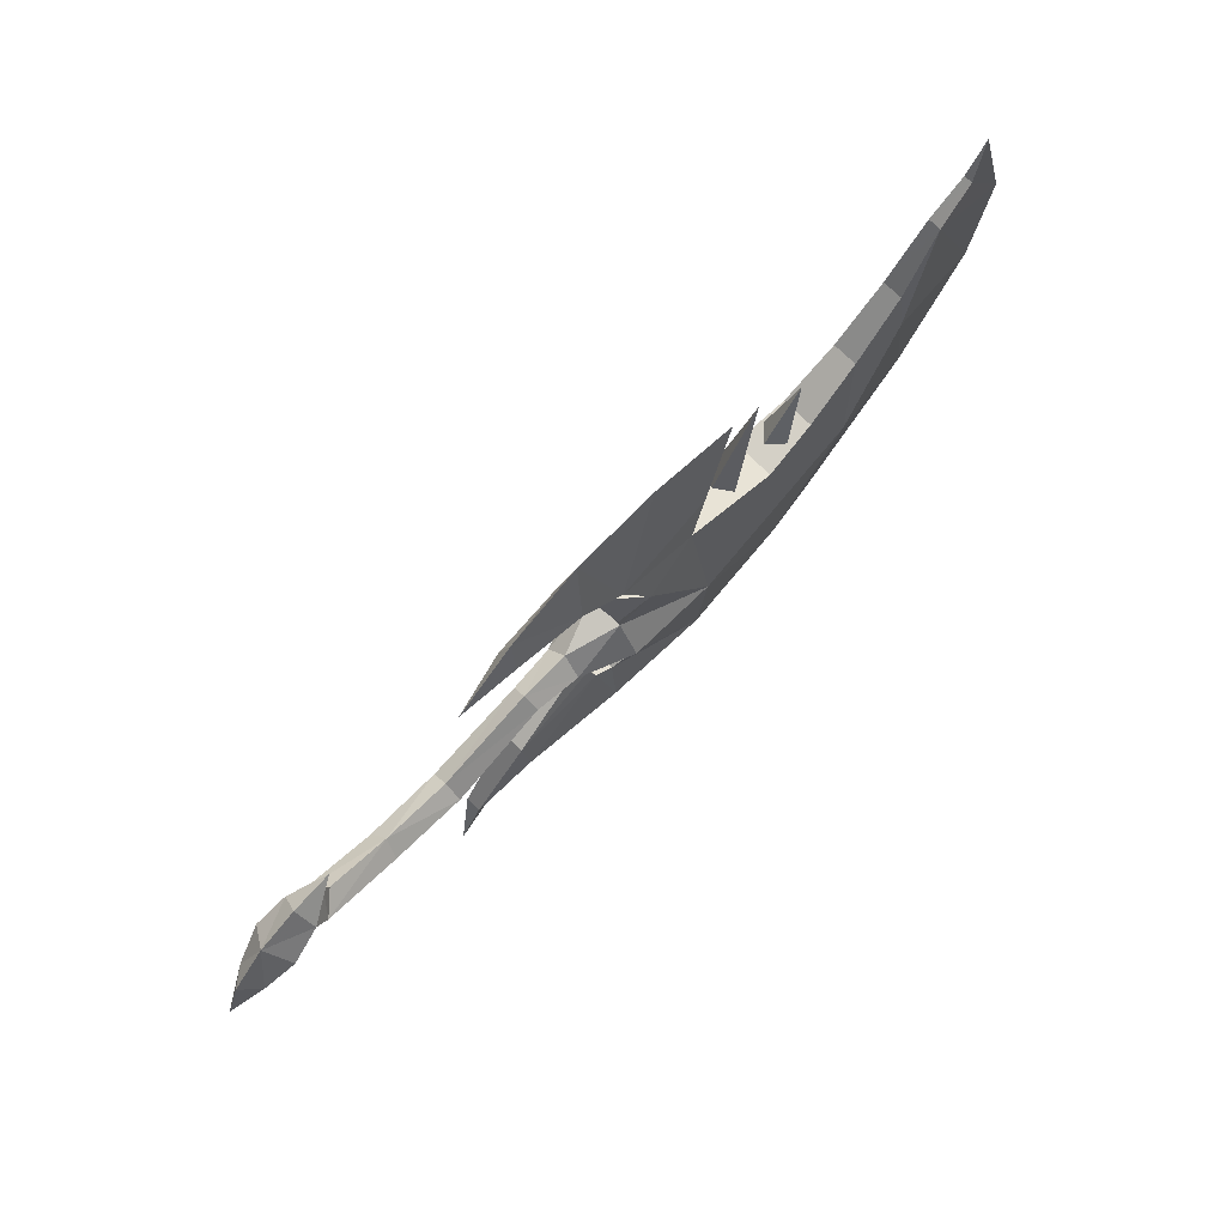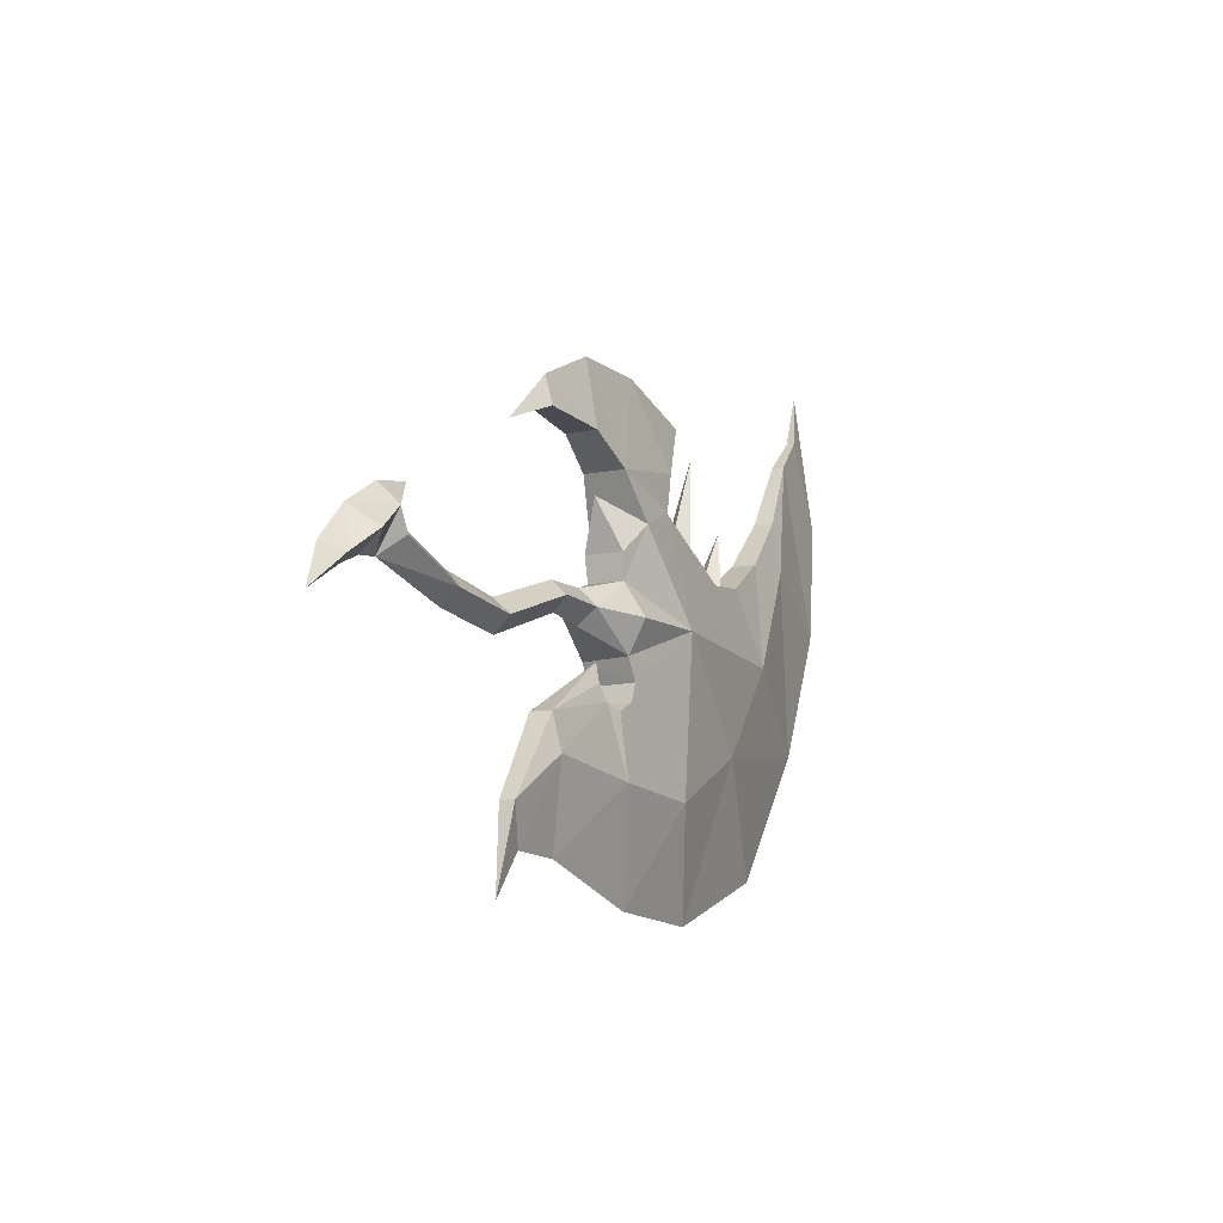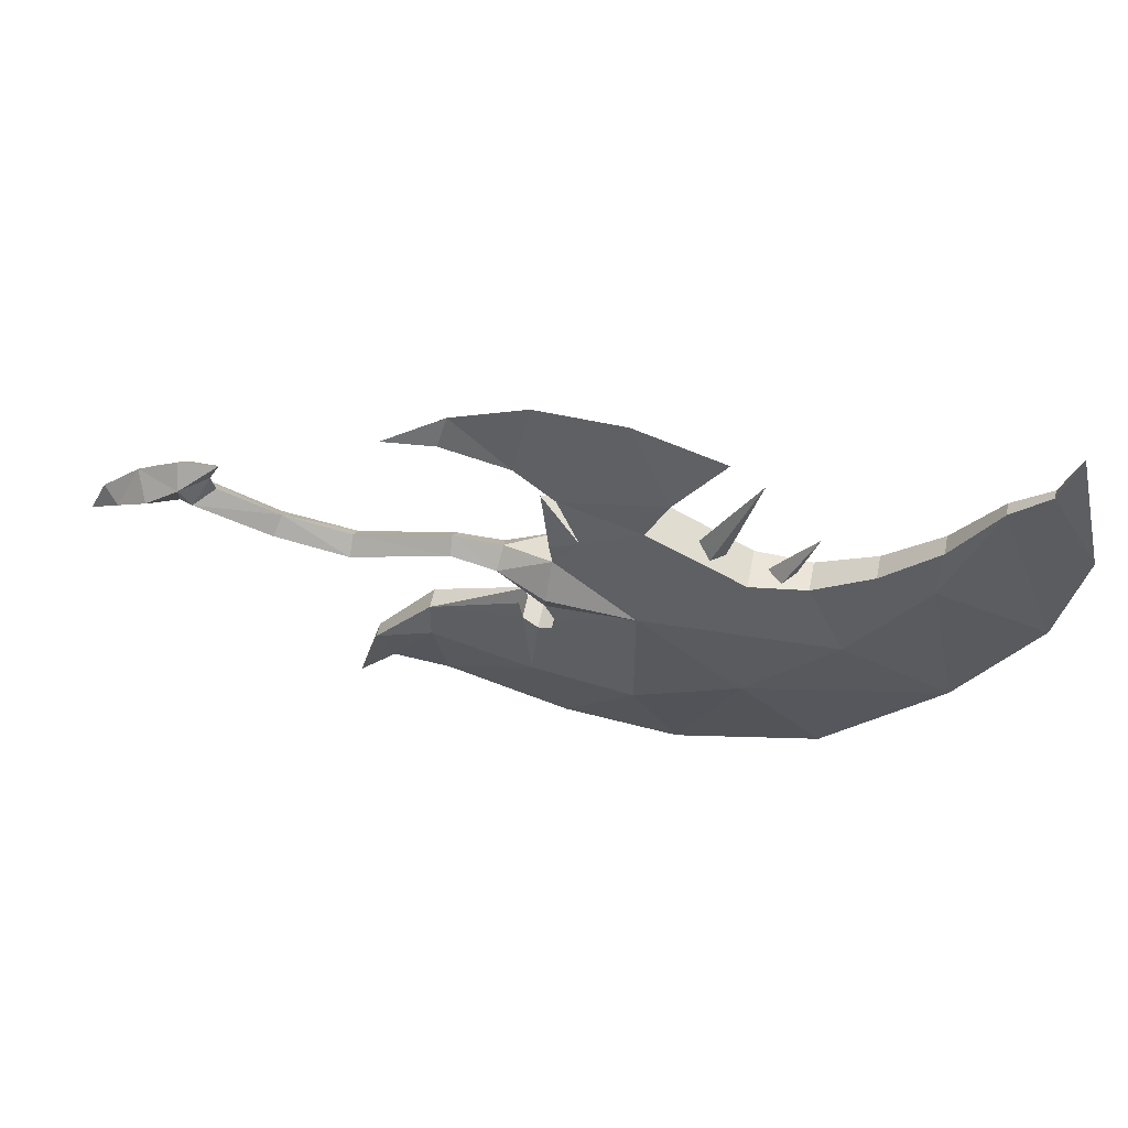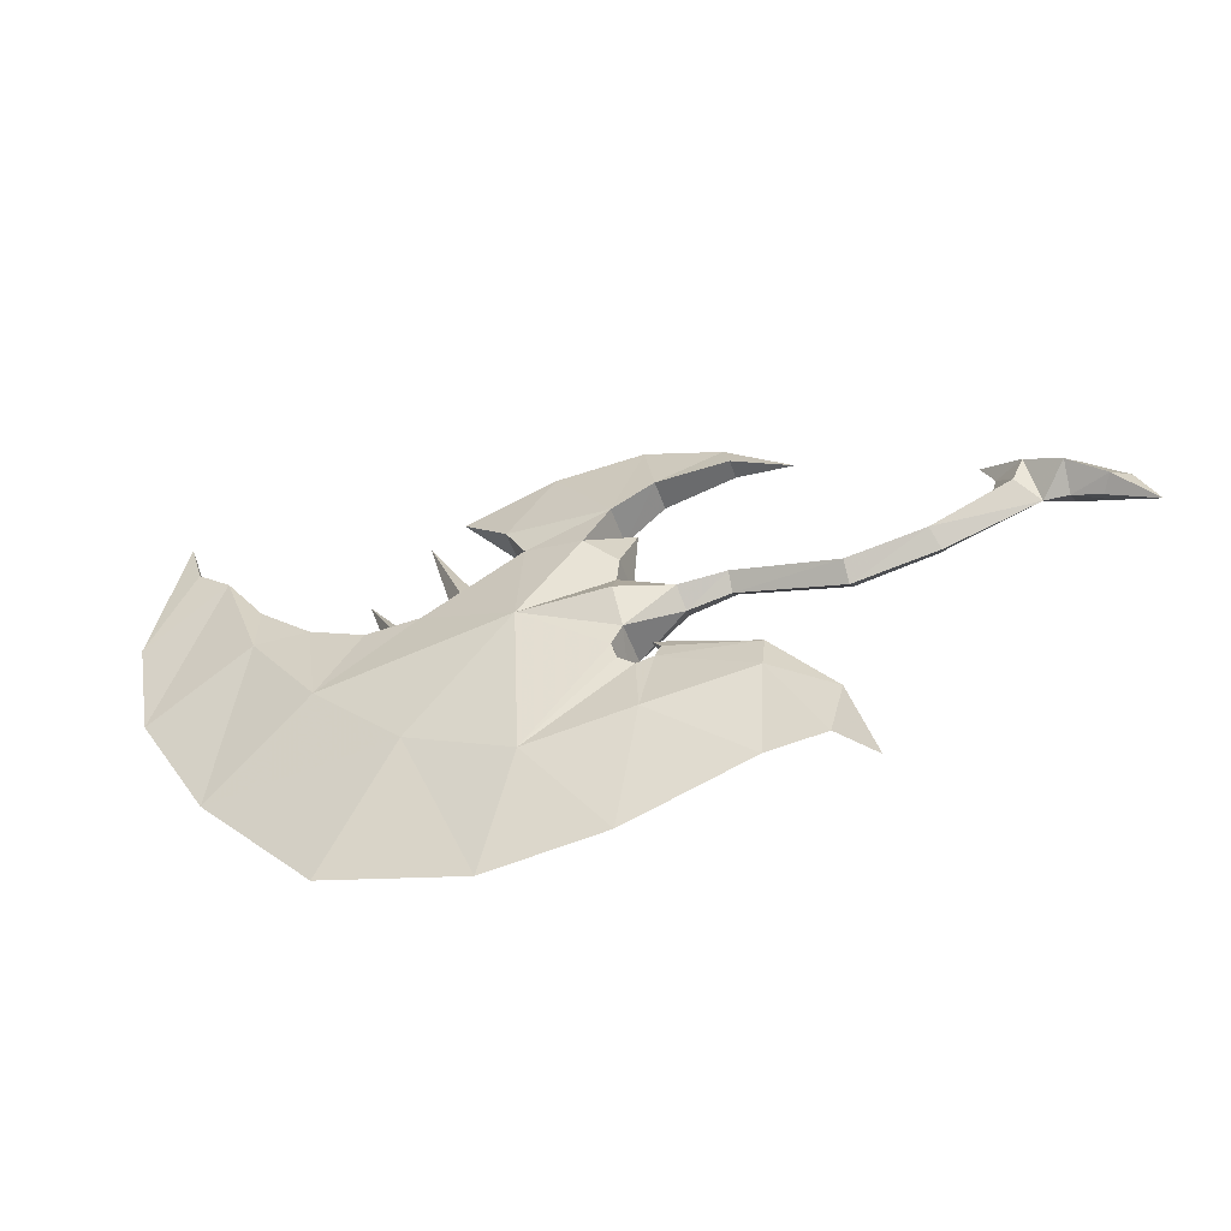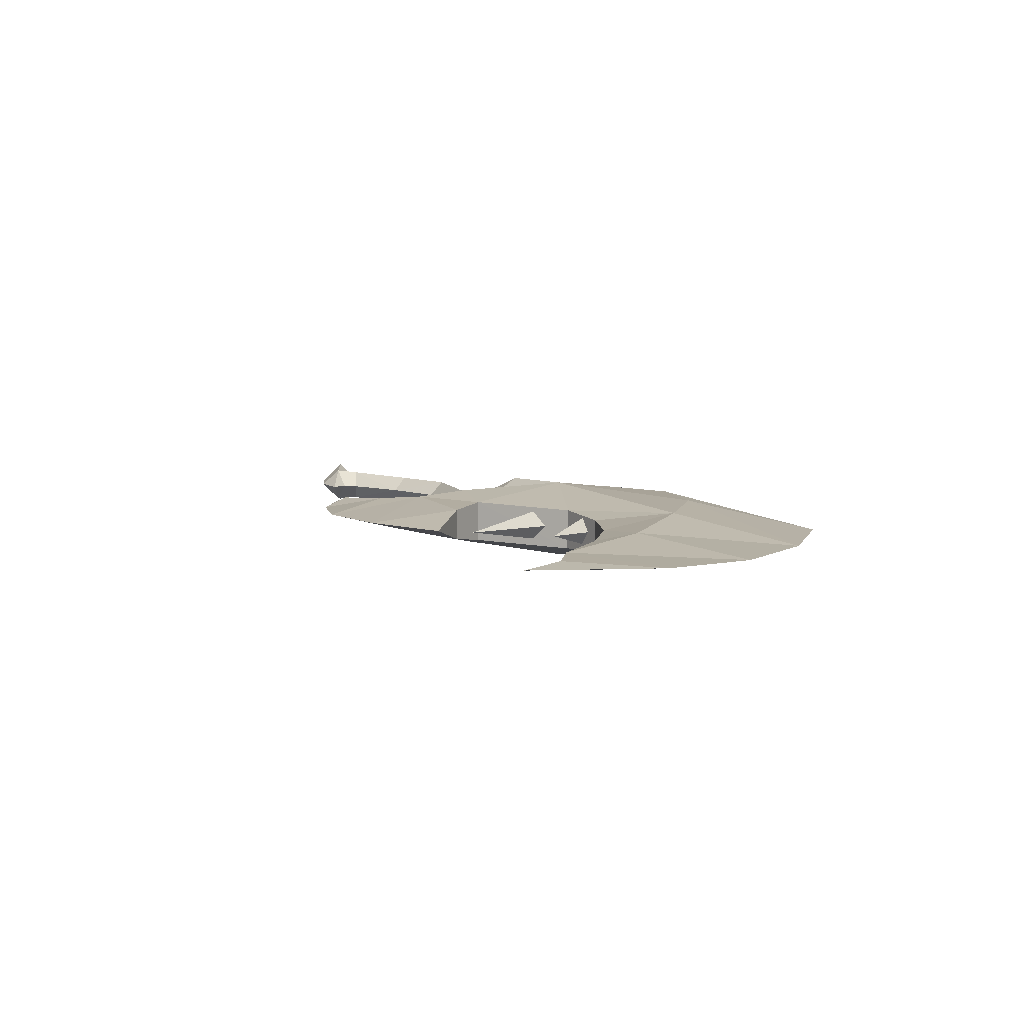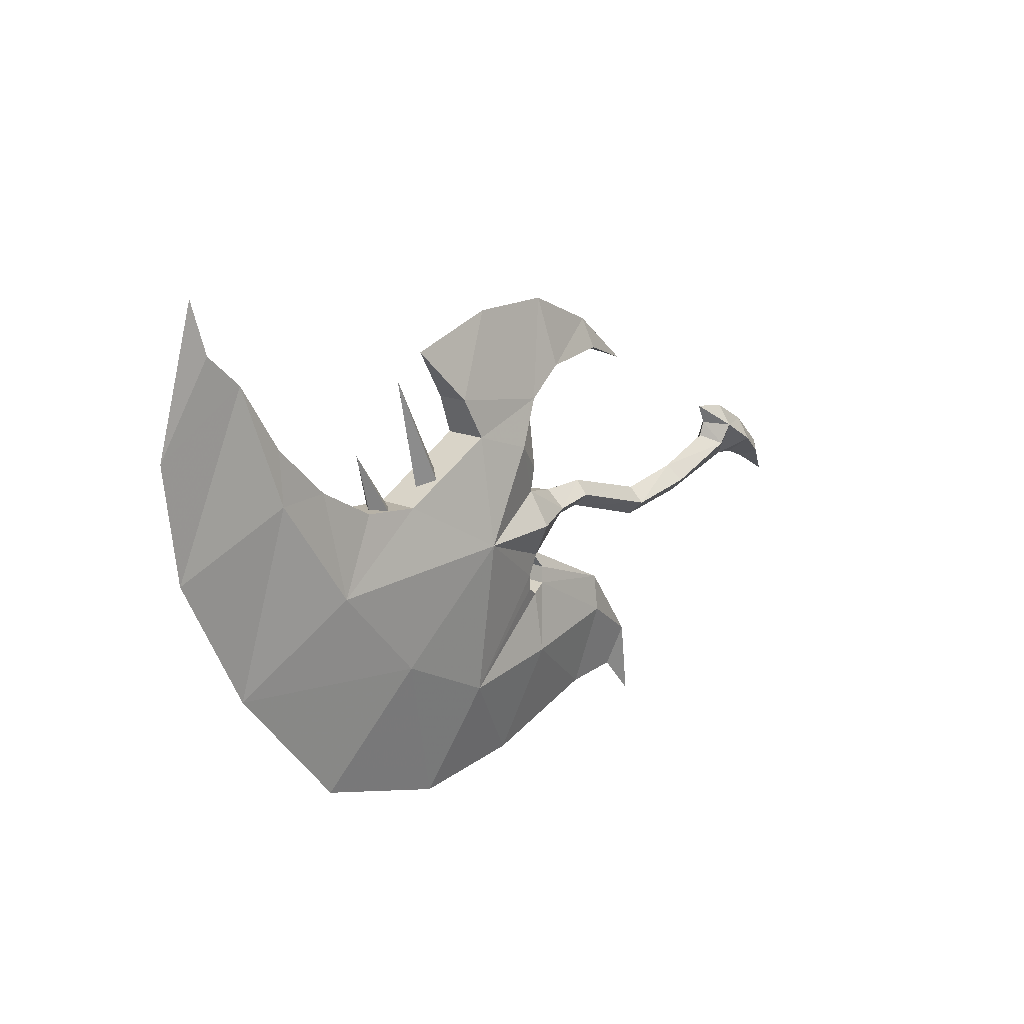
<metadata>
{"format":"obj","ext":"obj","renderer":"f3d","projection":"perspective","resolution":1024,"background":"white","views":[{"elev":76.7,"azim":-45.8,"up":"+Z"},{"elev":-7.2,"azim":-62.7,"up":"+Z"},{"elev":56.8,"azim":11.5,"up":"+Z"},{"elev":-52.2,"azim":-161.1,"up":"+Z"},{"elev":7.0,"azim":56.8,"up":"+Y"},{"elev":14.4,"azim":130.0,"up":"+Z"}]}
</metadata>
<code>
g common_RightHandItem_10060
v 8.308 0.6767 1.703
v 11.83 1.946 2.435
v 8.091 1.902 0.4046
v 11.42 2.085 -2.379
v 7.902 0.5899 -0.6406
v 24.6 2.19 3.678
v 28.51 1.864 3.973
v 31.26 2.339 -1.19
v 38.88 0.3668 -6.666
v 30.9 0.04297 -15.41
v 25.08 2.275 -7.546
v 45.29 0.9901 10.17
v 41.78 1.512 16.27
v 42.85 1.348 19.83
v -0.9926 0.7169 -11.25
v 0.07213 0.09434 -14.02
v -2.569 -0.00983 -16.84
v 10.16 0.5053 -2.559
v 9.416 1.058 -3.923
v 3.165 1.135 -6.022
v 3.287 1.516 -8.53
v 13.74 2.873 6.114
v 17.77 3.483 -0.1672
v 11.62 2.066 4.191
v 39.3 1.588 14.13
v 43.92 0.6963 2.233
v 36.3 1.953 5.971
v 17.77 2.38 7.416
v 12.08 2.401 9.337
v 19.22 2.114 10.24
v 17.77 2.38 7.416
v 13.74 2.873 6.114
v 4.378 1.75 11.94
v 0.3961 1.005 10.57
v 4.919 1.135 14.09
v 10.18 1.214 16.22
v 9.239 2.125 11.32
v 16.27 1.207 16.03
v 20.82 -0.0646 -18.32
v 17.76 2.098 -10.98
v 11.66 3.315 4.2e-05
v 22.58 1.129 13.91
v 12.67 -0.02979 -17.37
v 10.52 1.973 -9.898
v 4.064 0.07961 -14.42
v 36.3 1.672 9.611
v 32.55 1.728 6.138
v -13.97 0.6369 0.6298
v -12.61 1.854 1.829
v -7.267 1.679 -0.2929
v -7.68 0.5658 -1.29
v -2.036 0.612 -0.0434
v 4.834 0.6798 1.788
v 4.923 1.629 0.7957
v -2.034 1.692 -1.15
v 5.011 0.6087 -0.1328
v -2.037 0.5327 -2.185
v 8.308 0.6767 1.703
v 8.091 1.902 0.4046
v 7.902 0.5899 -0.6406
v -6.862 0.6449 0.8453
v -10.73 0.8523 5.076
v -13.41 2.043 3.267
v -13.65 0.8328 4.708
v -13.97 0.6369 0.6298
v -15.56 0.6029 0.5228
v -15.73 2.363 1.776
v -12.61 1.854 1.829
v -16.58 0.8354 3.148
v -18.05 1.626 0.2866
v -20.54 0.3953 -1.821
v -19.27 0.6305 0.8341
v -17.39 0.5406 -0.1804
v -11.21 0.7087 2.569
v -11.21 0.7087 2.569
v -11.53 0.7744 3.607
v 8.308 0.6767 1.703
v 8.091 -0.6414 0.4873
v 11.83 -0.5027 2.504
v 11.41 -1.049 -2.142
v 11.66 -2.078 0.1509
v 24.6 -0.71 3.754
v 31.26 -1.112 -1.103
v 28.51 -0.3578 4.031
v 38.88 0.3668 -6.666
v 25.08 -1.619 -7.442
v 30.9 0.04297 -15.41
v 45.29 0.9901 10.17
v 42.85 1.348 19.83
v 41.78 0.9215 16.29
v -0.9926 -0.3224 -11.23
v -2.569 -0.00983 -16.84
v 0.07213 0.09434 -14.02
v 3.165 -0.3527 -5.993
v 3.287 -0.9174 -8.451
v 17.77 -0.5735 7.484
v 13.74 -1.198 6.202
v 17.77 -2.263 -0.04184
v 39.29 0.6869 14.16
v 36.3 -0.2816 6.028
v 43.92 0.6963 2.233
v 12.08 -0.4905 9.408
v 13.74 -1.198 6.202
v 17.77 -0.5735 7.484
v 19.22 -0.1158 10.29
v 4.378 0.3627 11.99
v 4.919 1.135 14.09
v 0.3961 1.005 10.57
v 9.239 -0.05659 11.39
v 10.18 1.214 16.22
v 16.27 1.207 16.03
v 17.76 -1.743 -10.73
v 20.82 -0.0646 -18.32
v 22.58 1.129 13.91
v 12.67 -0.02979 -17.37
v 10.52 -1.475 -9.797
v 4.064 0.07961 -14.42
v 12.14 -1.13 -3.678
v 11.87 -1.026 -4.873
v 10.84 -0.7684 -5.512
v 36.3 0.2687 9.647
v 32.55 -0.02437 6.184
v -13.97 0.6369 0.6298
v -7.68 0.5658 -1.29
v -7.267 -0.4713 -0.223
v -12.61 -0.4882 1.905
v -2.036 0.612 -0.0434
v -2.039 -0.547 -1.078
v 4.923 -0.3403 0.8597
v 4.834 0.6798 1.788
v -2.037 0.5327 -2.185
v 5.011 0.6087 -0.1328
v 8.091 -0.6414 0.4873
v 8.308 0.6767 1.703
v 7.902 0.5899 -0.6406
v -6.862 0.6449 0.8453
v -10.73 0.8523 5.076
v -13.65 0.8328 4.708
v -13.41 -0.5276 3.325
v -15.73 -0.931 1.821
v -15.56 0.6029 0.5228
v -13.97 0.6369 0.6298
v -12.61 -0.4882 1.905
v -16.58 0.8354 3.148
v -18.05 -0.4591 0.3149
v -19.27 0.6305 0.8341
v -20.54 0.3953 -1.821
v -17.39 0.5406 -0.1804
v -11.21 0.7087 2.569
v -11.21 0.7087 2.569
v -11.53 0.7744 3.607
v 7.902 0.5899 -0.6406
v 11.42 2.085 -2.379
v 11.41 -1.049 -2.142
v 41.78 0.9215 16.29
v 41.78 1.512 16.27
v 39.3 1.588 14.13
v 39.29 0.6869 14.16
v 36.3 0.2687 9.647
v 36.3 1.672 9.611
v 32.55 1.728 6.138
v 32.55 -0.02437 6.184
v 10.16 0.5053 -2.559
v 9.416 -0.1044 -3.894
v 9.416 1.058 -3.923
v -0.9926 -0.3224 -11.23
v 3.165 -0.3527 -5.993
v 3.165 1.135 -6.022
v -0.9926 0.7169 -11.25
v 28.51 1.864 3.973
v 28.51 -0.3578 4.031
v 42.85 1.348 19.83
v 24.6 2.19 3.678
v 24.6 -0.71 3.754
v 10.16 0.5053 -2.559
v 11.62 -0.5682 4.274
v 11.62 2.066 4.191
v 11.83 1.946 2.435
v 11.83 -0.5027 2.504
v -2.569 -0.00983 -16.84
v 8.308 0.6767 1.703
v 12.08 -0.4905 9.408
v 12.08 2.401 9.337
v 13.74 2.873 6.114
v 13.74 -1.198 6.202
v 19.22 2.114 10.24
v 19.22 -0.1158 10.29
v 17.77 -0.5735 7.484
v 17.77 2.38 7.416
v 4.378 1.75 11.94
v 4.378 0.3627 11.99
v 0.3961 1.005 10.57
v 9.239 -0.05659 11.39
v 9.239 2.125 11.32
v 22.58 1.129 13.91
v 17.77 2.38 7.416
v 17.77 -0.5735 7.484
v 10.84 1.565 -5.57
v 10.84 -0.7684 -5.512
v 11.87 -1.026 -4.873
v 11.87 1.884 -4.946
v 9.727 1.324 -5.047
v 10.84 1.565 -5.57
v 9.727 -0.4776 -5.002
v 9.727 1.324 -5.047
v 9.727 -0.4776 -5.002
v 12.14 2.098 -3.833
v 12.14 -1.13 -3.678
v 9.416 1.058 -3.923
v 9.416 -0.1044 -3.894
v 9.416 -0.1044 -3.894
v 10.16 0.5053 -2.559
v 12.14 2.098 -3.833
v 13.74 2.873 6.114
v 11.62 2.066 4.191
v 10.77 0.9227 7.692
v 13.74 -1.198 6.202
v 10.77 0.9227 7.692
v 11.62 -0.5682 4.274
v 11.62 -0.5682 4.274
v 10.77 0.9227 7.692
v 11.62 2.066 4.191
v 13.74 -1.198 6.202
v 13.74 2.873 6.114
v 28.75 1.004 7.829
v 25.34 0.8463 3.333
v 26.21 -0.3938 2.925
v 28.75 1.004 7.829
v 26.21 -0.3938 2.925
v 27.08 0.8059 2.453
v 26.21 2.046 2.861
v 26.21 2.046 2.861
v 24.86 1.159 12.32
v 20.93 0.9011 5.342
v 21.89 -0.1985 4.894
v 24.86 1.159 12.32
v 21.89 -0.1985 4.894
v 22.84 0.8653 4.376
v 21.89 1.965 4.824
v 21.89 1.965 4.824
v 11.62 -0.5682 4.274
v 11.87 1.884 -4.946
v 7.902 0.5899 -0.6406
f 1 2 3
f 3 4 5
f 6 7 8
f 9 10 11
f 11 8 9
f 12 13 14
f 15 16 17
f 18 19 20
f 20 21 15
f 22 23 2
f 2 24 22
f 25 12 26
f 26 27 25
f 28 6 23
f 29 30 31
f 31 32 29
f 33 34 35
f 35 36 37
f 37 33 35
f 29 38 30
f 11 10 39
f 39 40 11
f 41 2 23
f 4 41 23
f 36 38 29
f 29 37 36
f 38 42 30
f 9 8 27
f 27 26 9
f 11 23 8
f 43 44 40
f 40 39 43
f 45 21 44
f 44 43 45
f 40 23 11
f 27 46 25
f 16 15 21
f 21 45 16
f 8 7 47
f 47 27 8
f 12 25 13
f 27 47 46
f 48 49 50
f 50 51 48
f 52 53 54
f 54 55 52
f 55 54 56
f 56 57 55
f 53 58 59
f 59 54 53
f 54 59 60
f 60 56 54
f 61 52 55
f 55 50 61
f 50 55 57
f 57 51 50
f 62 63 64
f 65 66 67
f 65 67 63
f 65 63 68
f 69 64 63
f 63 67 69
f 70 71 72
f 71 70 73
f 49 74 61
f 61 50 49
f 75 68 76
f 70 67 66
f 66 73 70
f 69 67 70
f 70 72 69
f 63 62 76
f 68 63 76
f 77 78 79
f 78 80 81
f 82 83 84
f 85 83 86
f 86 87 85
f 88 89 90
f 91 92 93
f 94 91 95
f 96 97 98
f 99 100 101
f 101 88 99
f 96 98 82
f 102 103 104
f 104 105 102
f 106 107 108
f 107 106 109
f 109 110 107
f 102 105 111
f 86 112 113
f 113 87 86
f 81 98 79
f 80 98 81
f 110 109 102
f 102 111 110
f 111 105 114
f 85 101 100
f 100 83 85
f 86 83 98
f 115 113 112
f 112 116 115
f 117 115 116
f 116 95 117
f 112 98 118
f 112 118 119
f 112 119 120
f 100 99 121
f 93 117 95
f 95 91 93
f 83 100 122
f 122 84 83
f 88 90 99
f 100 121 122
f 123 124 125
f 125 126 123
f 127 128 129
f 129 130 127
f 128 131 132
f 132 129 128
f 130 129 133
f 133 134 130
f 129 132 135
f 135 133 129
f 136 125 128
f 128 127 136
f 125 124 131
f 131 128 125
f 137 138 139
f 140 141 142
f 142 143 139
f 140 142 139
f 144 140 139
f 139 138 144
f 145 146 147
f 147 148 145
f 126 125 136
f 136 149 126
f 150 151 143
f 145 148 141
f 141 140 145
f 144 146 145
f 145 140 144
f 139 151 137
f 143 151 139
f 152 153 154
f 155 156 157
f 157 158 155
f 159 160 161
f 161 162 159
f 163 164 165
f 166 167 168
f 168 169 166
f 162 161 170
f 170 171 162
f 156 155 172
f 158 157 160
f 160 159 158
f 171 170 173
f 173 174 171
f 168 167 175
f 176 177 178
f 178 179 176
f 180 166 169
f 181 179 178
f 182 183 184
f 184 185 182
f 186 187 188
f 188 189 186
f 190 191 192
f 193 191 190
f 190 194 193
f 186 195 187
f 182 193 194
f 194 183 182
f 174 173 196
f 196 197 174
f 198 199 200
f 200 201 198
f 202 203 44
f 44 21 202
f 40 44 203
f 116 120 204
f 204 95 116
f 120 116 112
f 205 206 199
f 199 198 205
f 207 201 200
f 200 208 207
f 204 94 95
f 209 210 206
f 206 205 209
f 19 202 20
f 211 212 94
f 204 211 94
f 202 21 20
f 153 207 208
f 208 154 153
f 213 4 23
f 98 80 118
f 214 215 216
f 217 218 219
f 220 221 222
f 223 224 221
f 225 226 227
f 228 229 230
f 225 231 226
f 228 230 232
f 233 234 235
f 236 237 238
f 233 239 234
f 236 238 240
f 22 28 23
f 97 241 79
f 79 98 97
f 40 203 242
f 40 242 213
f 40 213 23
f 112 86 98
f 23 6 8
f 83 82 98
f 2 41 3
f 78 81 79
f 3 41 4
f 78 243 80

</code>
